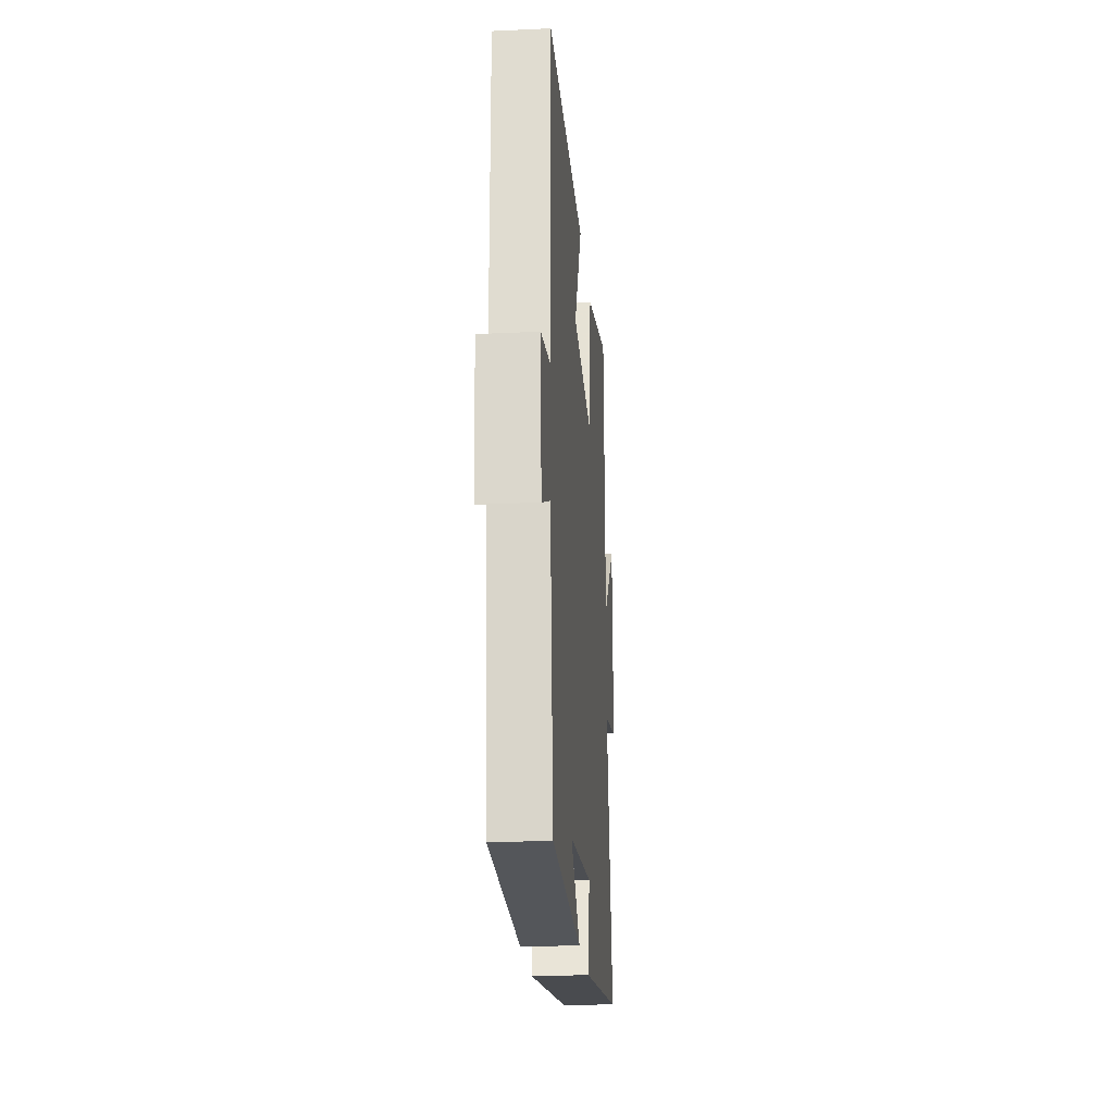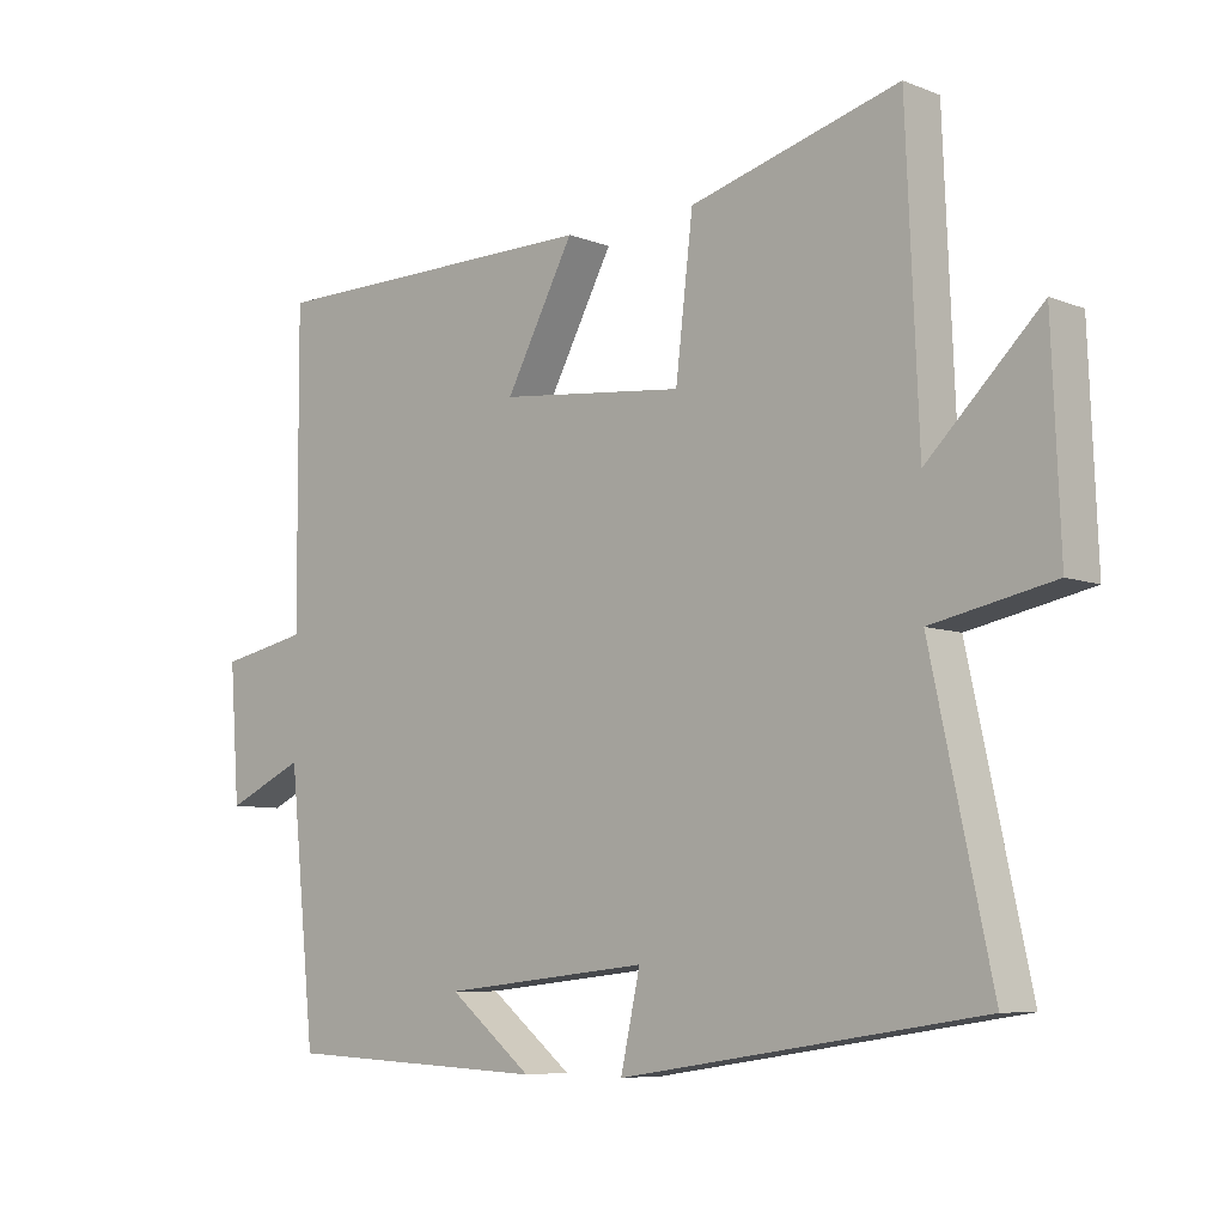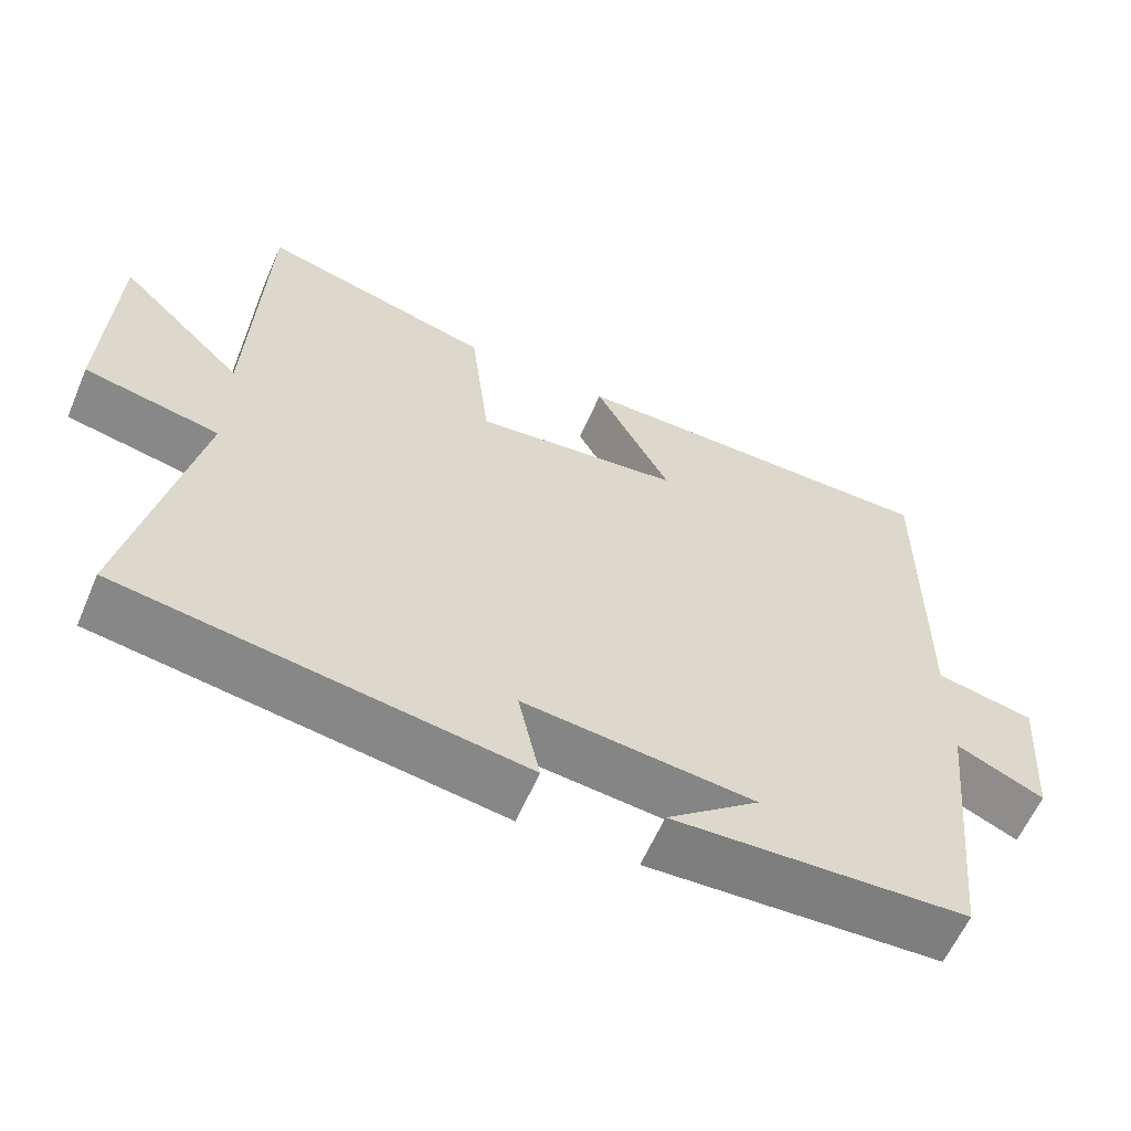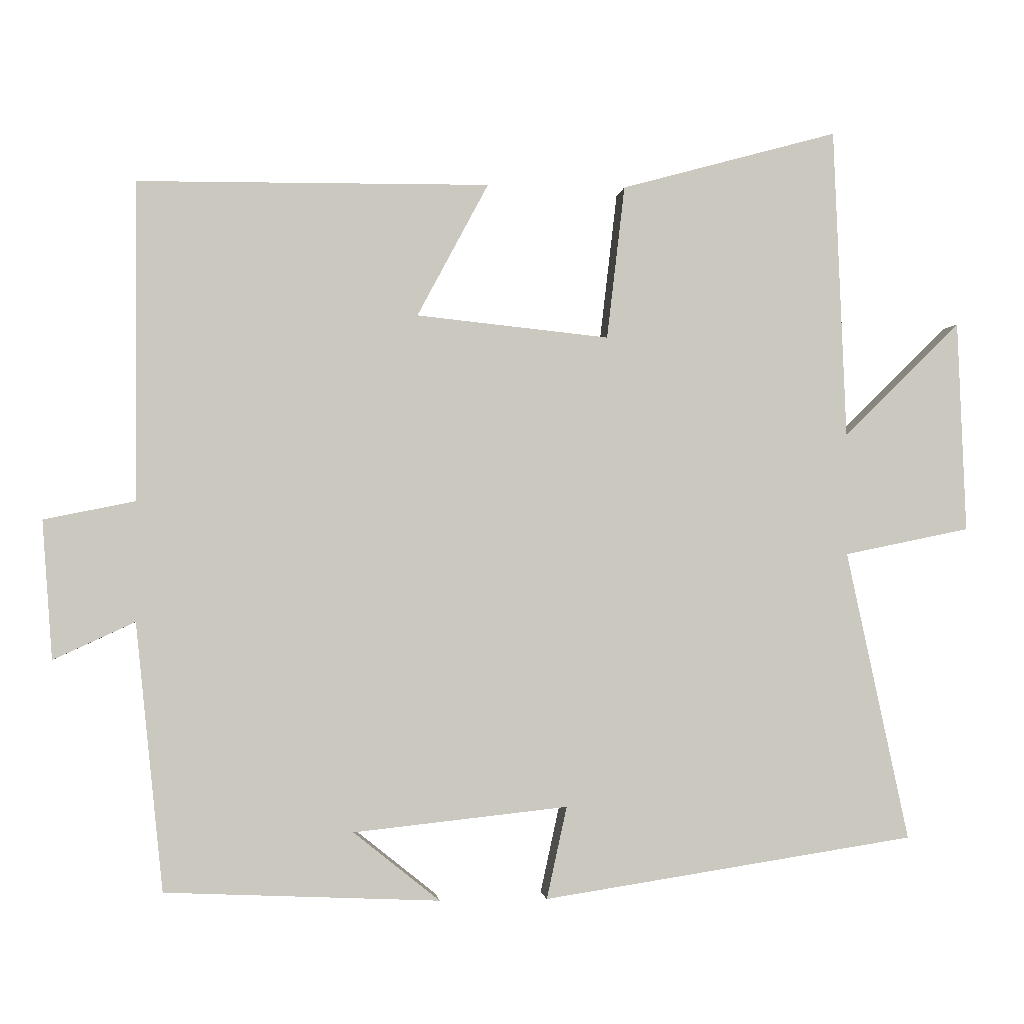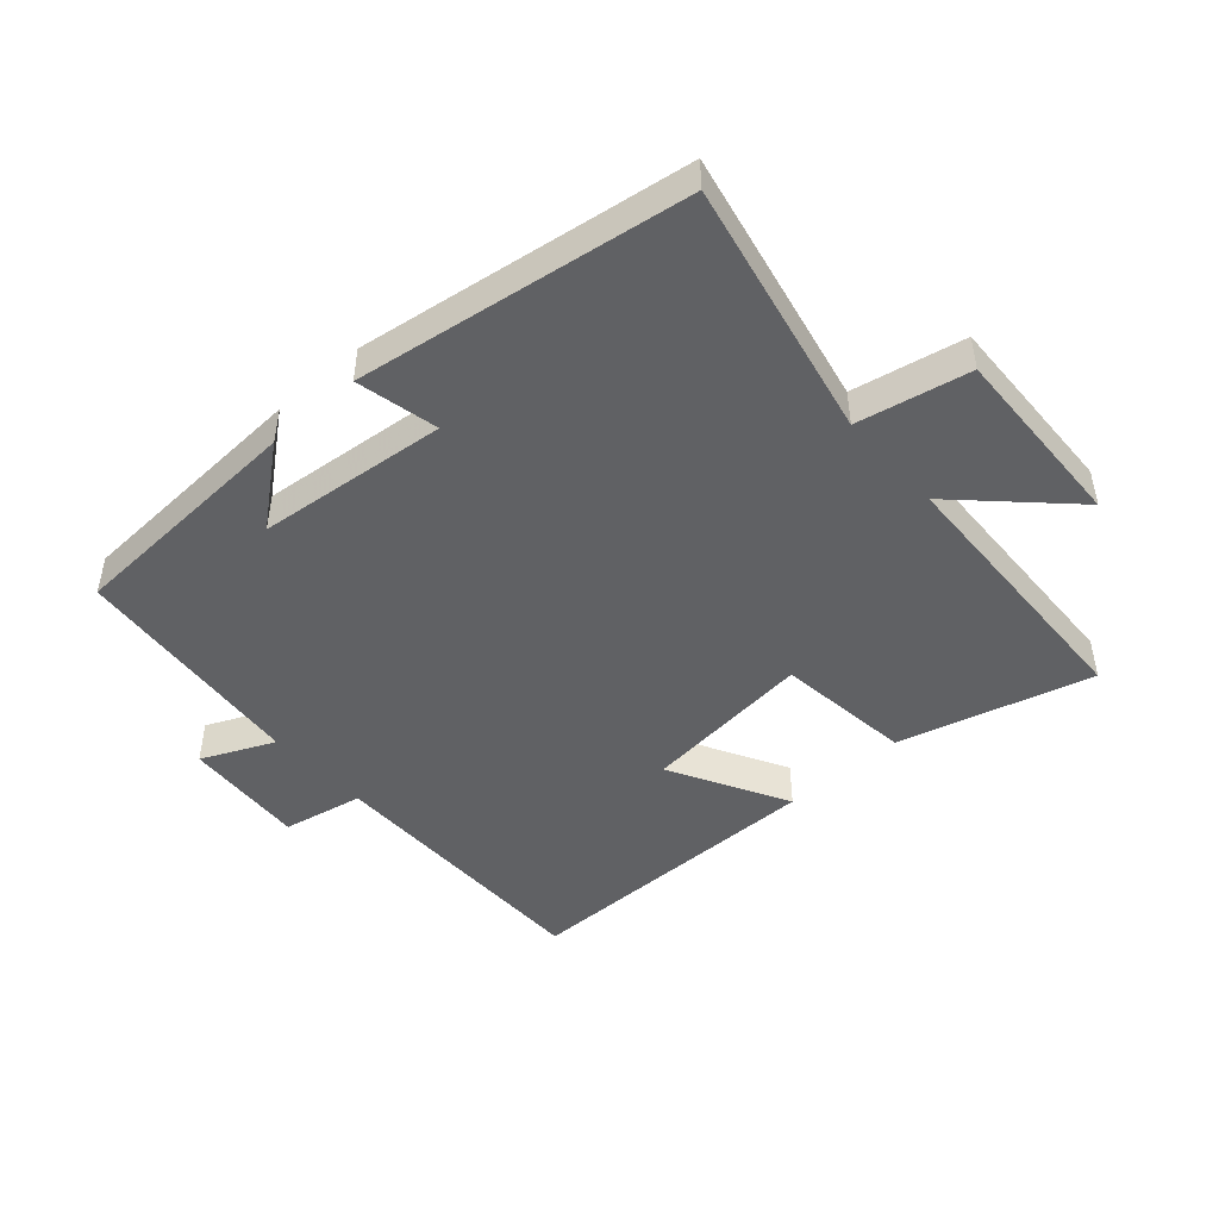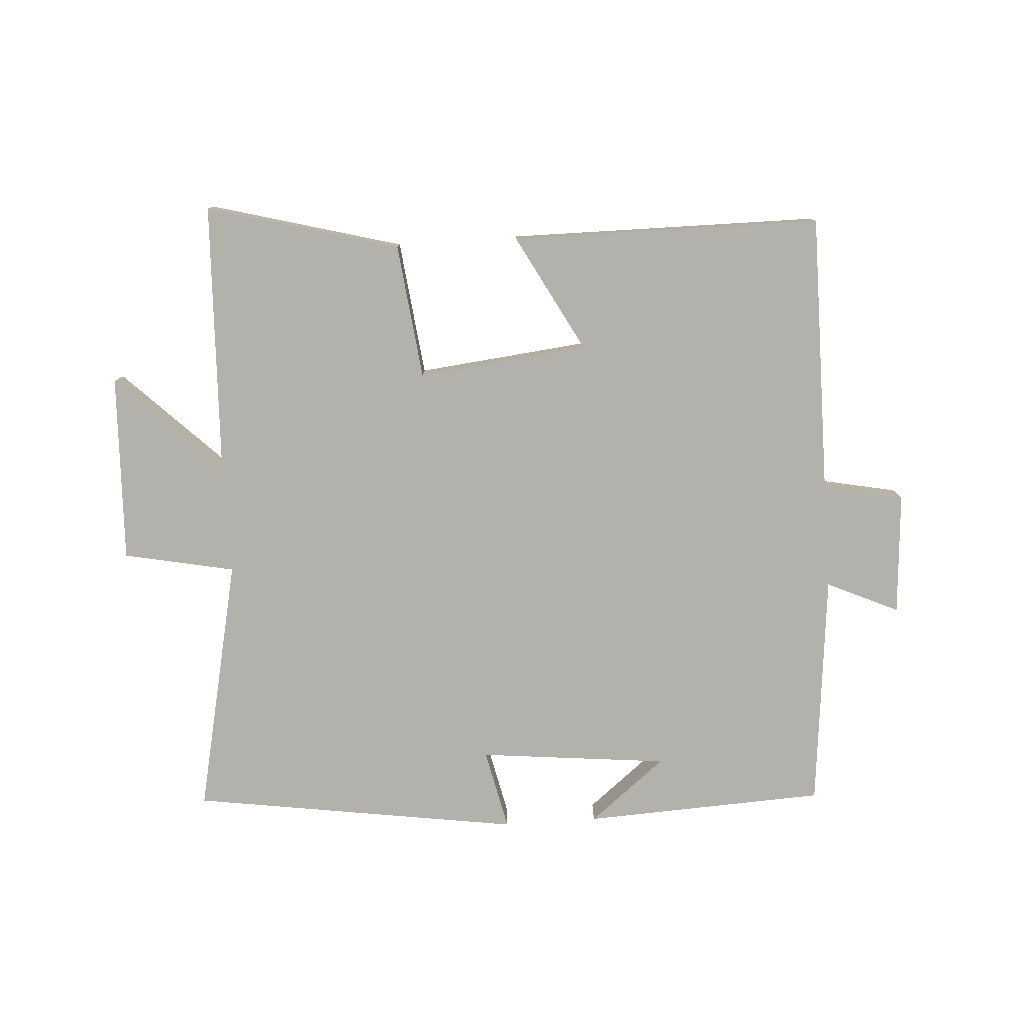
<metadata>
{"format":"obj","ext":"obj","renderer":"f3d","projection":"perspective","resolution":1024,"background":"white","views":[{"elev":-22.7,"azim":94.6,"up":"+Z"},{"elev":-7.3,"azim":-137.8,"up":"+Z"},{"elev":-60.2,"azim":-23.2,"up":"+Z"},{"elev":-1.6,"azim":173.5,"up":"+Z"},{"elev":-46.9,"azim":-138.1,"up":"+Y"},{"elev":-78.9,"azim":3.9,"up":"+Y"}]}
</metadata>
<code>
v -0.587 0.07 -0.421
v -0.5 0.07 -0.018
v -0.675 0.07 0.018
v -0.663 0.07 0.312
v -0.5 0.07 0.152
v -0.482 0.07 0.583
v -0.18 0.07 0.5
v -0.155 0.07 0.287
v 0.113 0.07 0.315
v 0.014 0.07 0.5
v 0.502 0.07 0.496
v 0.5 0.07 0.054
v 0.627 0.07 0.028
v 0.613 0.07 -0.164
v 0.5 0.07 -0.112
v 0.462 0.07 -0.483
v 0.081 0.07 -0.5
v 0.201 0.07 -0.404
v -0.097 0.07 -0.372
v -0.069 0.07 -0.5
v -0.587 0 -0.421
v -0.5 0 -0.018
v -0.675 0 0.018
v -0.663 0 0.312
v -0.5 0 0.152
v -0.482 0 0.583
v -0.18 0 0.5
v -0.155 0 0.287
v 0.113 0 0.315
v 0.014 0 0.5
v 0.502 0 0.496
v 0.5 0 0.054
v 0.627 0 0.028
v 0.613 0 -0.164
v 0.5 0 -0.112
v 0.462 0 -0.483
v 0.081 0 -0.5
v 0.201 0 -0.404
v -0.097 0 -0.372
v -0.069 0 -0.5
f 19 20 1 2
f 18 19 2
f 16 17 18
f 15 16 18 2
f 12 13 14 15
f 12 15 2 3
f 9 10 11 12
f 8 9 12 3
f 5 6 7 8
f 5 8 3
f 3 4 5
f 22 21 40 39
f 22 39 38
f 38 37 36
f 22 38 36 35
f 35 34 33 32
f 23 22 35 32
f 32 31 30 29
f 23 32 29 28
f 28 27 26 25
f 23 28 25
f 25 24 23
f 1 21 22 2
f 2 22 23 3
f 3 23 24 4
f 4 24 25 5
f 5 25 26 6
f 6 26 27 7
f 7 27 28 8
f 8 28 29 9
f 9 29 30 10
f 10 30 31 11
f 11 31 32 12
f 12 32 33 13
f 13 33 34 14
f 14 34 35 15
f 15 35 36 16
f 16 36 37 17
f 17 37 38 18
f 18 38 39 19
f 19 39 40 20
f 20 40 21 1

</code>
